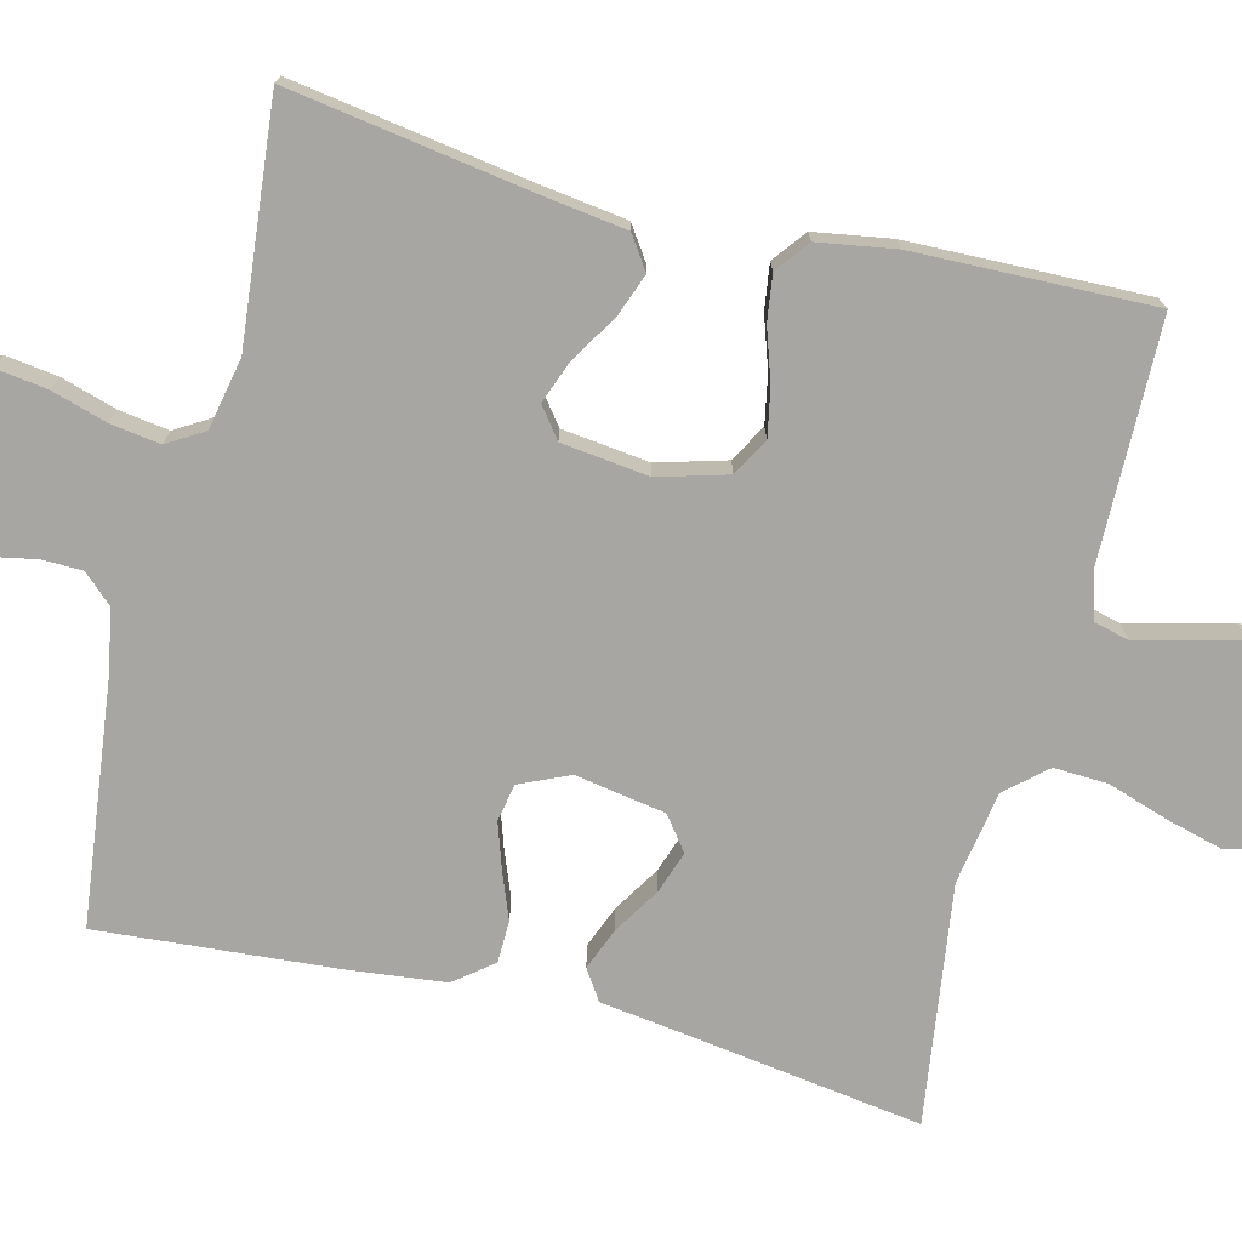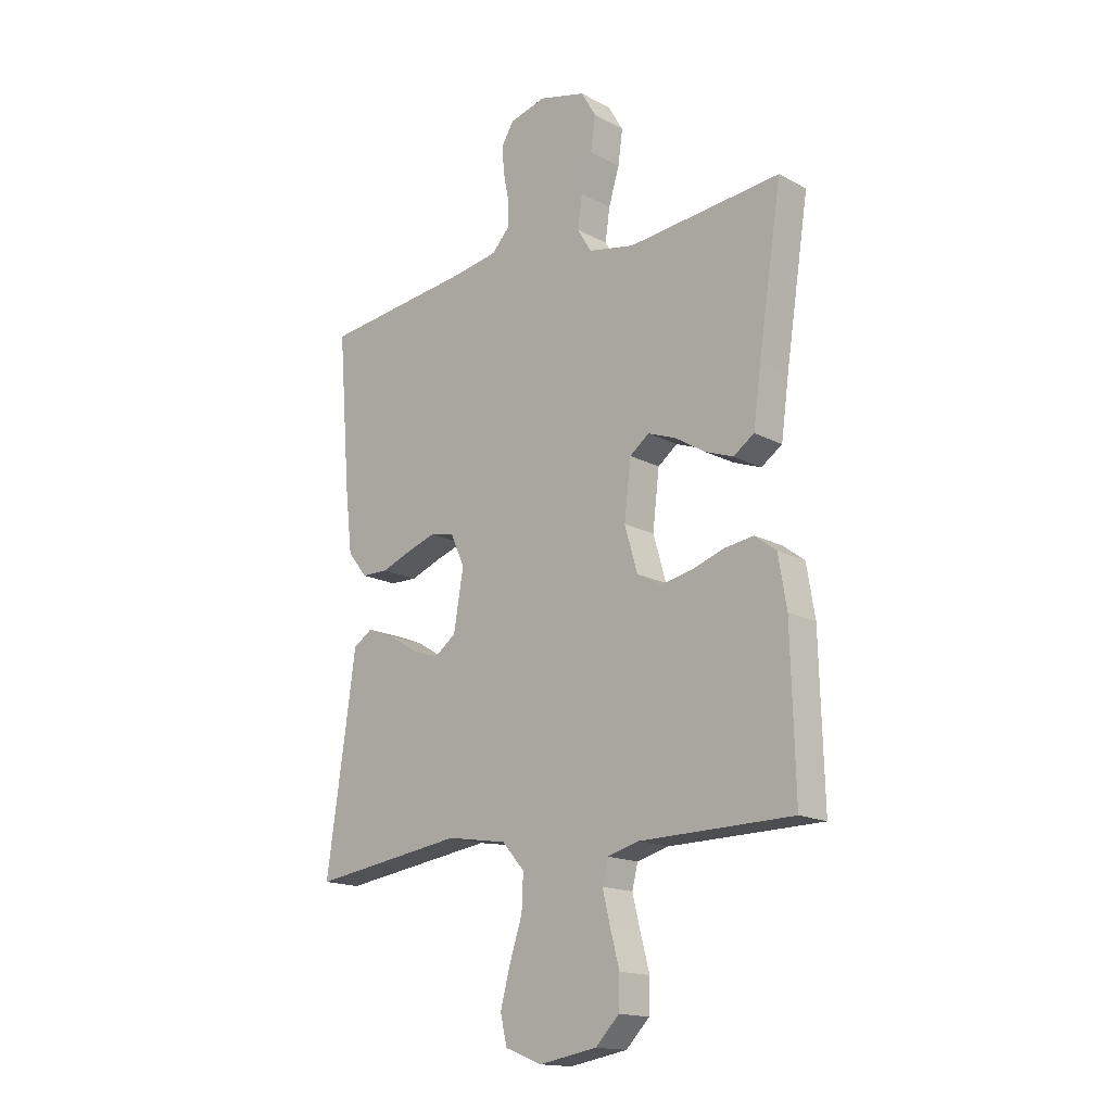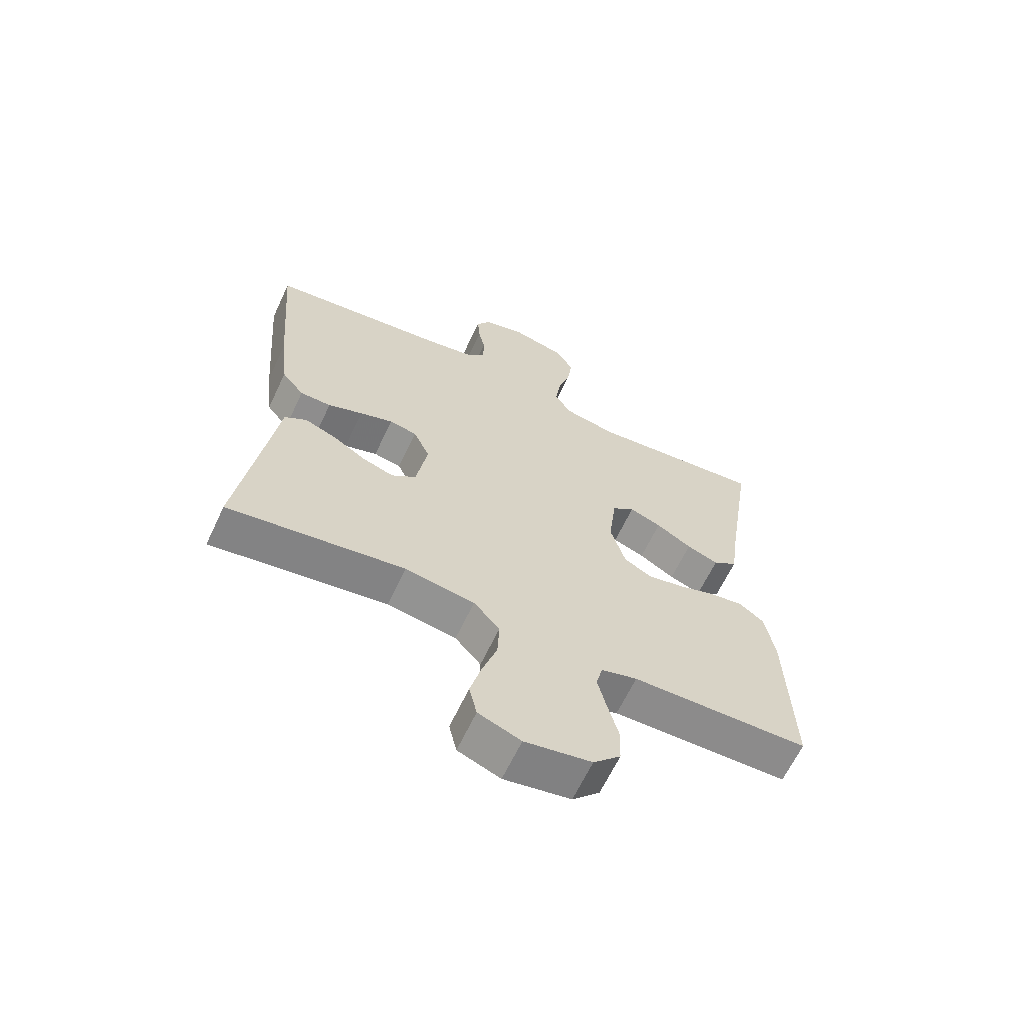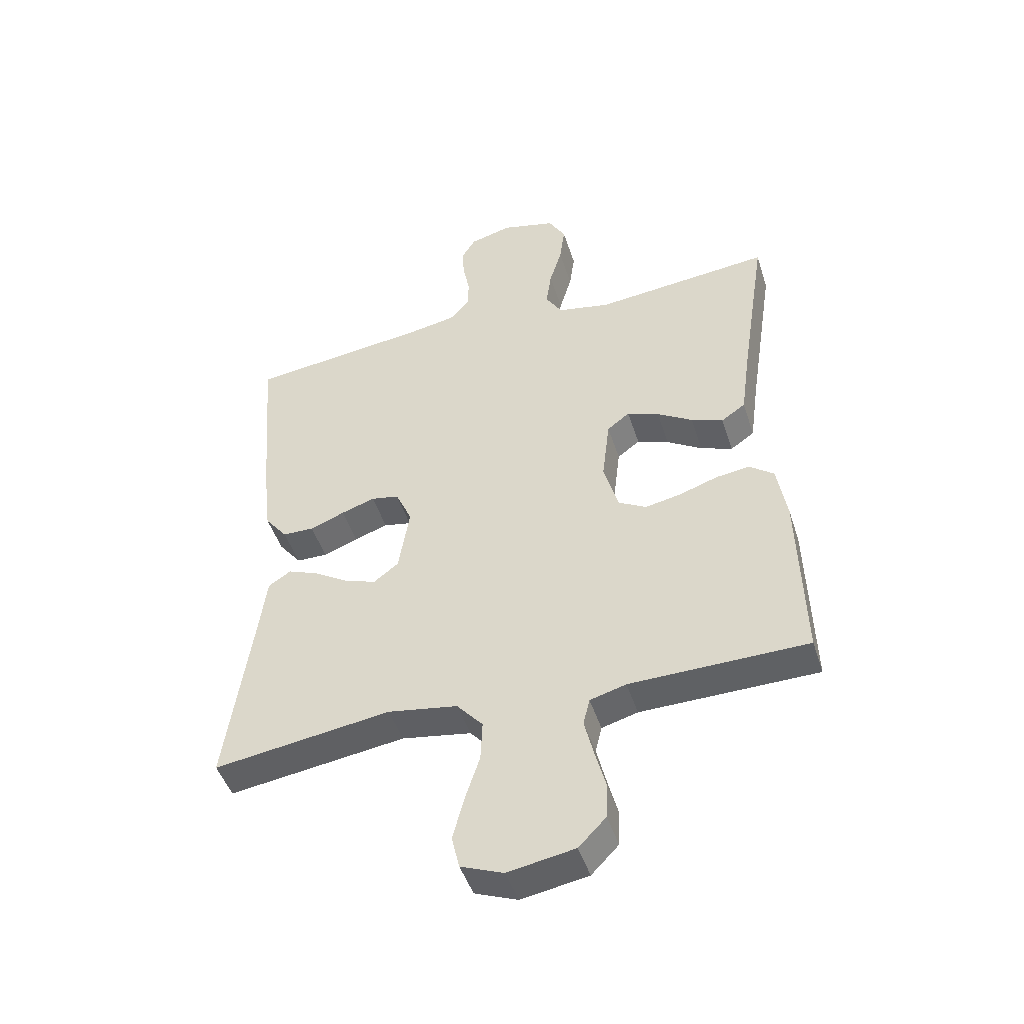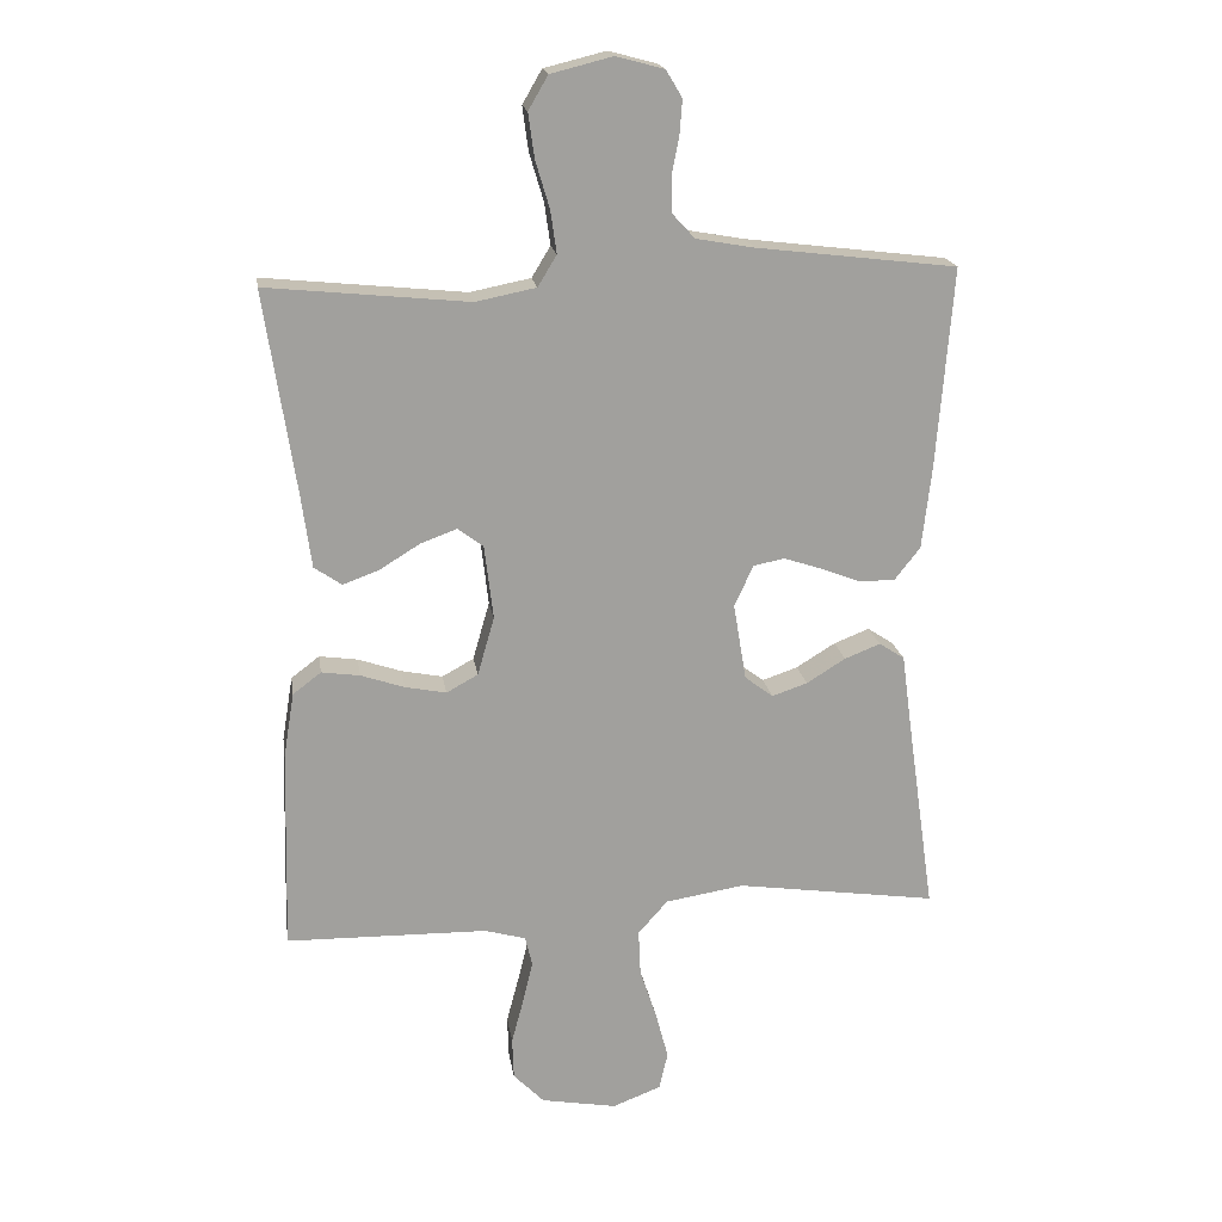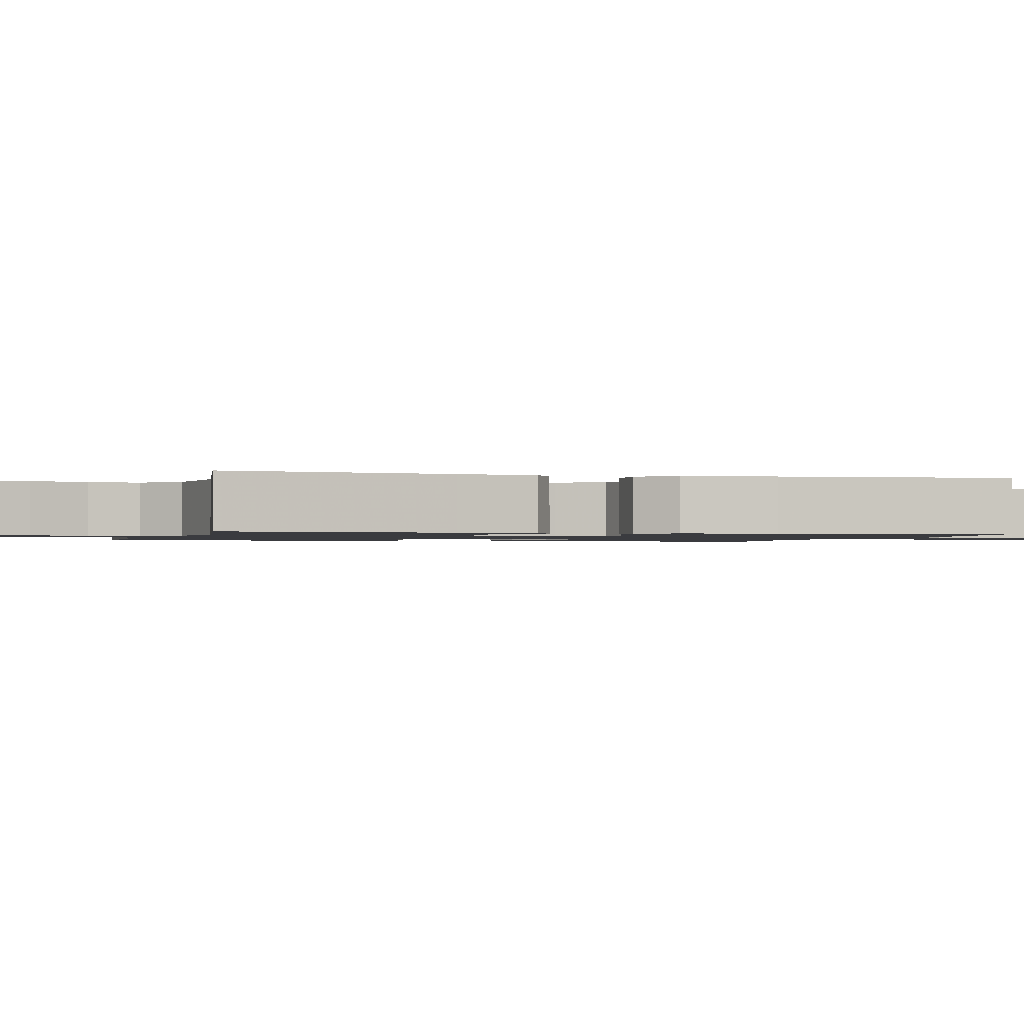
<metadata>
{"format":"obj","ext":"obj","renderer":"f3d","projection":"perspective","resolution":1024,"background":"white","views":[{"elev":-74.0,"azim":75.8,"up":"+Y"},{"elev":-16.2,"azim":42.5,"up":"+Z"},{"elev":-64.3,"azim":-25.2,"up":"+Z"},{"elev":-46.7,"azim":17.5,"up":"+Z"},{"elev":18.7,"azim":171.4,"up":"+Z"},{"elev":-1.2,"azim":-105.0,"up":"+Y"}]}
</metadata>
<code>
v -0.5 0.07 0.5
v -0.2 0.07 0.536
v -0.115 0.07 0.551
v -0.081 0.07 0.588
v -0.08 0.07 0.639
v -0.091 0.07 0.695
v -0.095 0.07 0.747
v -0.071 0.07 0.787
v 0 0.07 0.806
v 0.092 0.07 0.783
v 0.121 0.07 0.733
v 0.112 0.07 0.667
v 0.091 0.07 0.597
v 0.082 0.07 0.534
v 0.11 0.07 0.488
v 0.2 0.07 0.47
v 0.5 0.07 0.5
v 0.454 0.07 0.2
v 0.439 0.07 0.09
v 0.398 0.07 0.062
v 0.344 0.07 0.082
v 0.284 0.07 0.119
v 0.23 0.07 0.139
v 0.192 0.07 0.11
v 0.179 0.07 0
v 0.204 0.07 -0.087
v 0.251 0.07 -0.113
v 0.312 0.07 -0.101
v 0.377 0.07 -0.079
v 0.434 0.07 -0.071
v 0.476 0.07 -0.103
v 0.492 0.07 -0.2
v 0.5 0.07 -0.5
v 0.2 0.07 -0.505
v 0.139 0.07 -0.522
v 0.128 0.07 -0.567
v 0.143 0.07 -0.629
v 0.161 0.07 -0.697
v 0.159 0.07 -0.759
v 0.113 0.07 -0.806
v 0 0.07 -0.826
v -0.072 0.07 -0.798
v -0.085 0.07 -0.742
v -0.066 0.07 -0.67
v -0.041 0.07 -0.594
v -0.038 0.07 -0.526
v -0.082 0.07 -0.476
v -0.2 0.07 -0.457
v -0.5 0.07 -0.5
v -0.457 0.07 -0.2
v -0.443 0.07 -0.096
v -0.405 0.07 -0.071
v -0.352 0.07 -0.092
v -0.294 0.07 -0.128
v -0.241 0.07 -0.146
v -0.199 0.07 -0.114
v -0.18 0.07 0
v -0.208 0.07 0.062
v -0.255 0.07 0.071
v -0.312 0.07 0.052
v -0.371 0.07 0.029
v -0.424 0.07 0.03
v -0.462 0.07 0.078
v -0.476 0.07 0.2
v -0.5 0 0.5
v -0.2 0 0.536
v -0.115 0 0.551
v -0.081 0 0.588
v -0.08 0 0.639
v -0.091 0 0.695
v -0.095 0 0.747
v -0.071 0 0.787
v 0 0 0.806
v 0.092 0 0.783
v 0.121 0 0.733
v 0.112 0 0.667
v 0.091 0 0.597
v 0.082 0 0.534
v 0.11 0 0.488
v 0.2 0 0.47
v 0.5 0 0.5
v 0.454 0 0.2
v 0.439 0 0.09
v 0.398 0 0.062
v 0.344 0 0.082
v 0.284 0 0.119
v 0.23 0 0.139
v 0.192 0 0.11
v 0.179 0 0
v 0.204 0 -0.087
v 0.251 0 -0.113
v 0.312 0 -0.101
v 0.377 0 -0.079
v 0.434 0 -0.071
v 0.476 0 -0.103
v 0.492 0 -0.2
v 0.5 0 -0.5
v 0.2 0 -0.505
v 0.139 0 -0.522
v 0.128 0 -0.567
v 0.143 0 -0.629
v 0.161 0 -0.697
v 0.159 0 -0.759
v 0.113 0 -0.806
v 0 0 -0.826
v -0.072 0 -0.798
v -0.085 0 -0.742
v -0.066 0 -0.67
v -0.041 0 -0.594
v -0.038 0 -0.526
v -0.082 0 -0.476
v -0.2 0 -0.457
v -0.5 0 -0.5
v -0.457 0 -0.2
v -0.443 0 -0.096
v -0.405 0 -0.071
v -0.352 0 -0.092
v -0.294 0 -0.128
v -0.241 0 -0.146
v -0.199 0 -0.114
v -0.18 0 0
v -0.208 0 0.062
v -0.255 0 0.071
v -0.312 0 0.052
v -0.371 0 0.029
v -0.424 0 0.03
v -0.462 0 0.078
v -0.476 0 0.2
f 64 1 2
f 63 64 2
f 62 63 2
f 61 62 2
f 60 61 2
f 59 60 2 3
f 58 59 3 4
f 57 58 4
f 56 57 4
f 52 53 54
f 51 52 54
f 50 51 54
f 50 54 55
f 49 50 55
f 48 49 55
f 47 48 55 56
f 43 44 45
f 42 43 45
f 41 42 45
f 40 41 45
f 39 40 45
f 38 39 45
f 37 38 45
f 36 37 45 46
f 47 56 4
f 46 47 4
f 36 46 4
f 35 36 4
f 32 33 34
f 31 32 34
f 30 31 34
f 29 30 34
f 28 29 34
f 20 21 22
f 19 20 22
f 18 19 22
f 18 22 23
f 17 18 23
f 16 17 23
f 15 16 23 24
f 11 12 13
f 10 11 13
f 9 10 13
f 8 9 13
f 7 8 13
f 6 7 13
f 5 6 13
f 5 13 14
f 15 24 25
f 14 15 25
f 5 14 25
f 4 5 25
f 27 28 34 35
f 35 4 25 26
f 26 27 35
f 66 65 128
f 66 128 127
f 66 127 126
f 66 126 125
f 66 125 124
f 67 66 124 123
f 68 67 123 122
f 68 122 121
f 68 121 120
f 118 117 116
f 118 116 115
f 118 115 114
f 119 118 114
f 119 114 113
f 119 113 112
f 120 119 112 111
f 109 108 107
f 109 107 106
f 109 106 105
f 109 105 104
f 109 104 103
f 109 103 102
f 109 102 101
f 110 109 101 100
f 68 120 111
f 68 111 110
f 68 110 100
f 68 100 99
f 98 97 96
f 98 96 95
f 98 95 94
f 98 94 93
f 98 93 92
f 86 85 84
f 86 84 83
f 86 83 82
f 87 86 82
f 87 82 81
f 87 81 80
f 88 87 80 79
f 77 76 75
f 77 75 74
f 77 74 73
f 77 73 72
f 77 72 71
f 77 71 70
f 77 70 69
f 78 77 69
f 89 88 79
f 89 79 78
f 89 78 69
f 89 69 68
f 99 98 92 91
f 90 89 68 99
f 99 91 90
f 1 65 66 2
f 2 66 67 3
f 3 67 68 4
f 4 68 69 5
f 5 69 70 6
f 6 70 71 7
f 7 71 72 8
f 8 72 73 9
f 9 73 74 10
f 10 74 75 11
f 11 75 76 12
f 12 76 77 13
f 13 77 78 14
f 14 78 79 15
f 15 79 80 16
f 16 80 81 17
f 17 81 82 18
f 18 82 83 19
f 19 83 84 20
f 20 84 85 21
f 21 85 86 22
f 22 86 87 23
f 23 87 88 24
f 24 88 89 25
f 25 89 90 26
f 26 90 91 27
f 27 91 92 28
f 28 92 93 29
f 29 93 94 30
f 30 94 95 31
f 31 95 96 32
f 32 96 97 33
f 33 97 98 34
f 34 98 99 35
f 35 99 100 36
f 36 100 101 37
f 37 101 102 38
f 38 102 103 39
f 39 103 104 40
f 40 104 105 41
f 41 105 106 42
f 42 106 107 43
f 43 107 108 44
f 44 108 109 45
f 45 109 110 46
f 46 110 111 47
f 47 111 112 48
f 48 112 113 49
f 49 113 114 50
f 50 114 115 51
f 51 115 116 52
f 52 116 117 53
f 53 117 118 54
f 54 118 119 55
f 55 119 120 56
f 56 120 121 57
f 57 121 122 58
f 58 122 123 59
f 59 123 124 60
f 60 124 125 61
f 61 125 126 62
f 62 126 127 63
f 63 127 128 64
f 64 128 65 1

</code>
